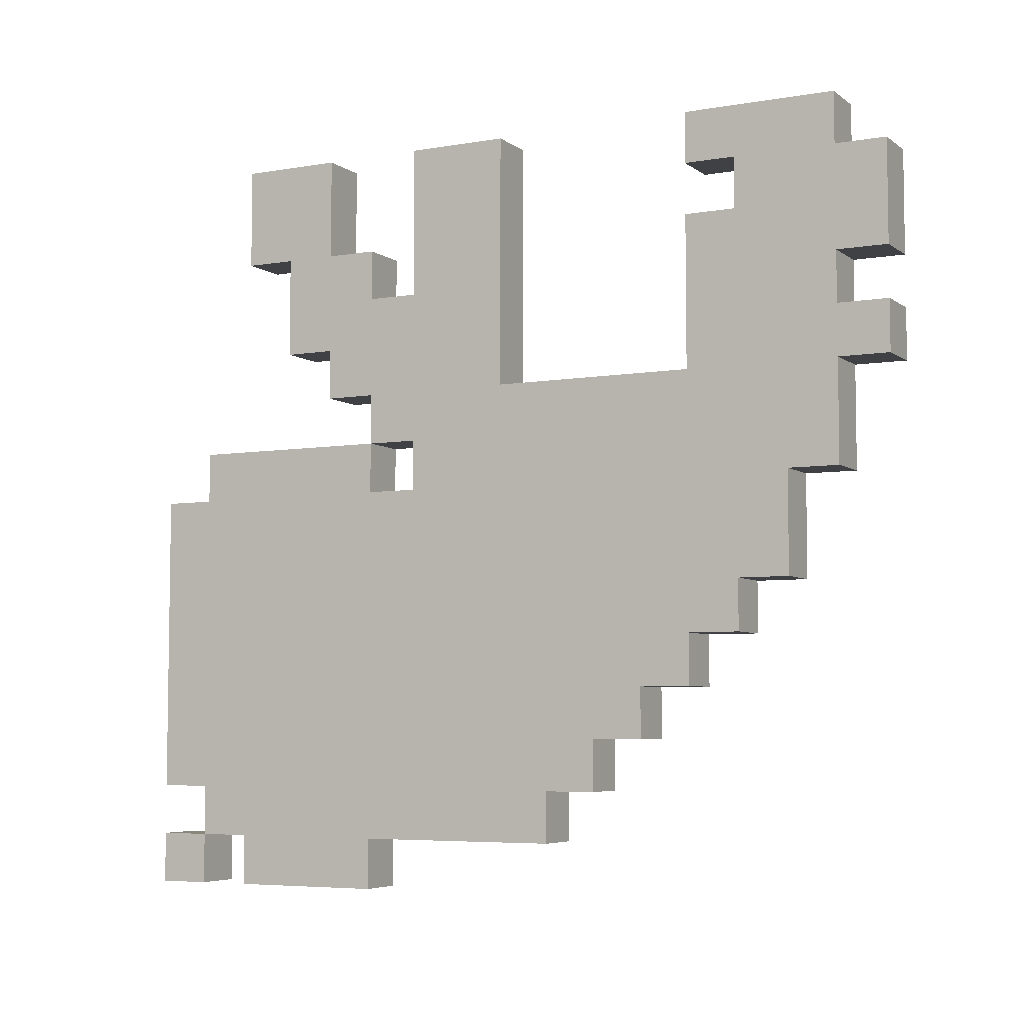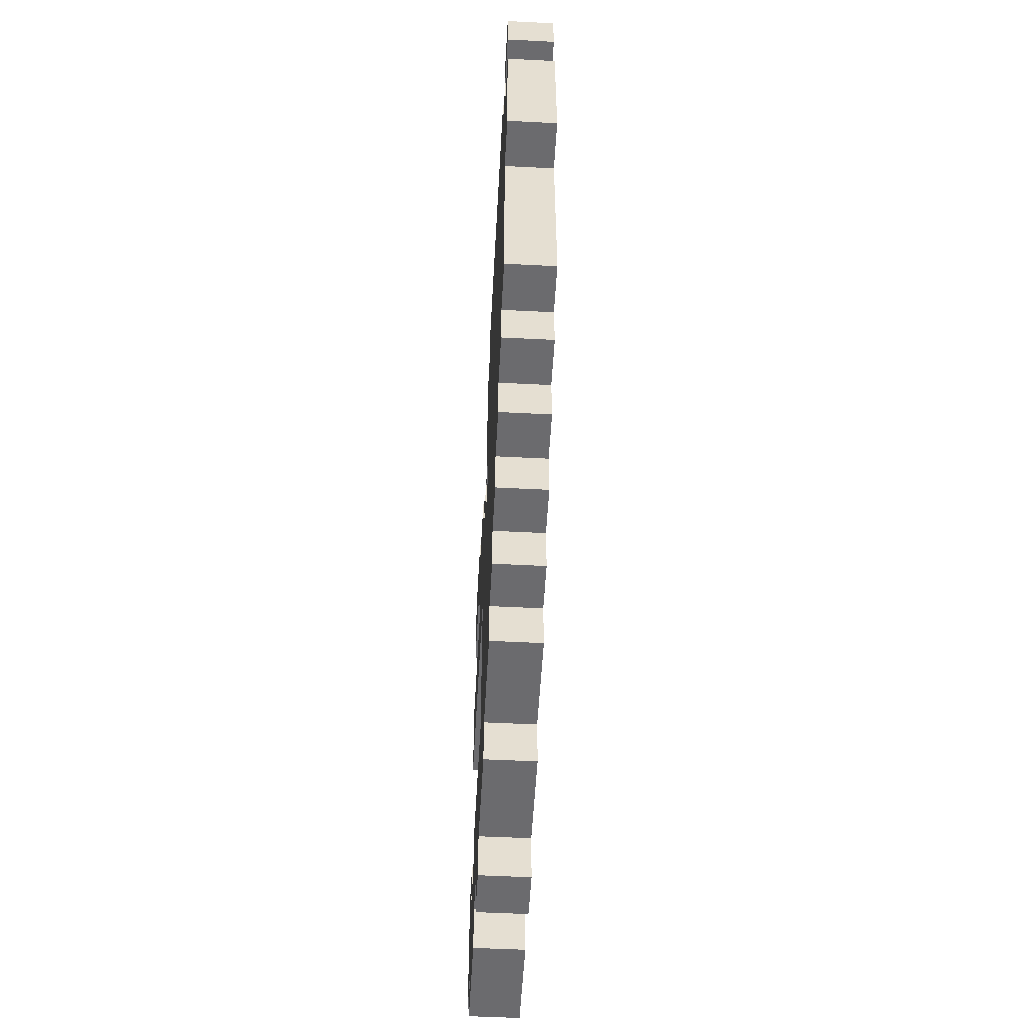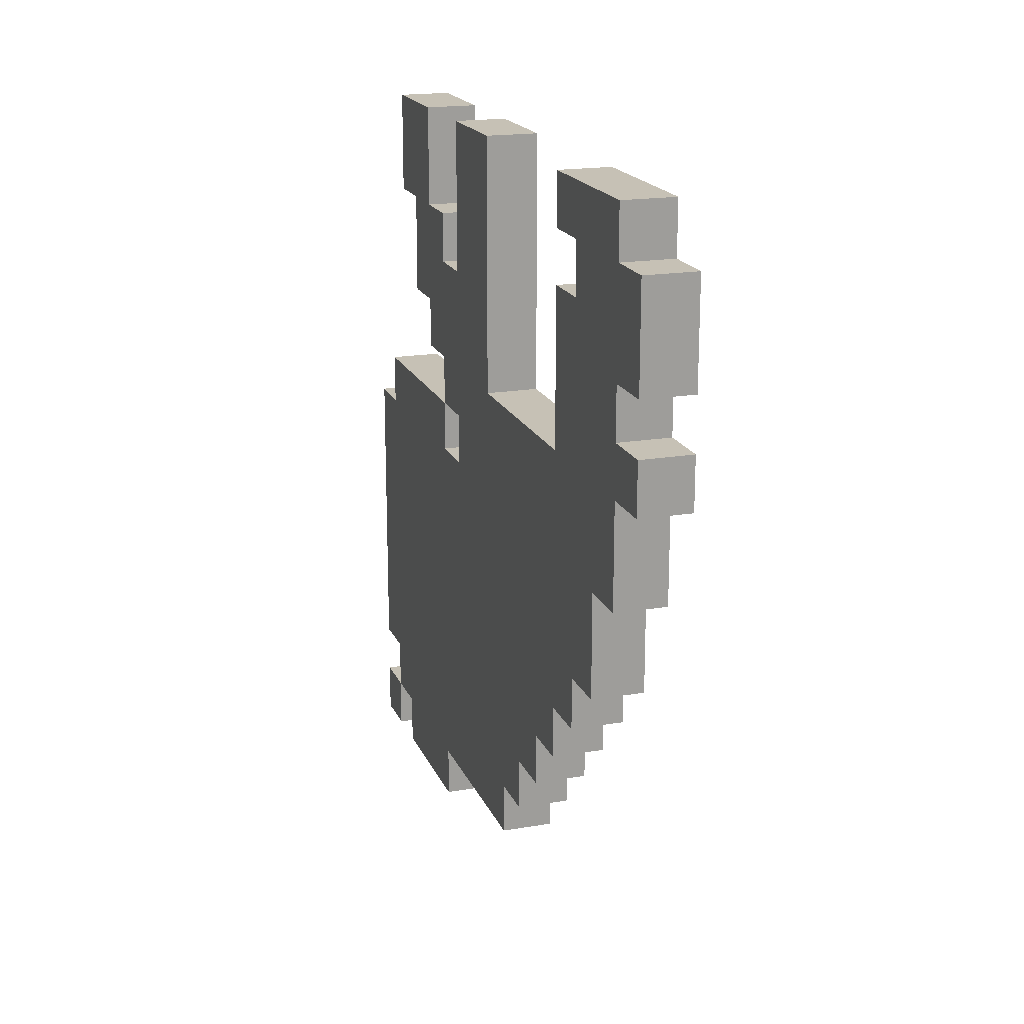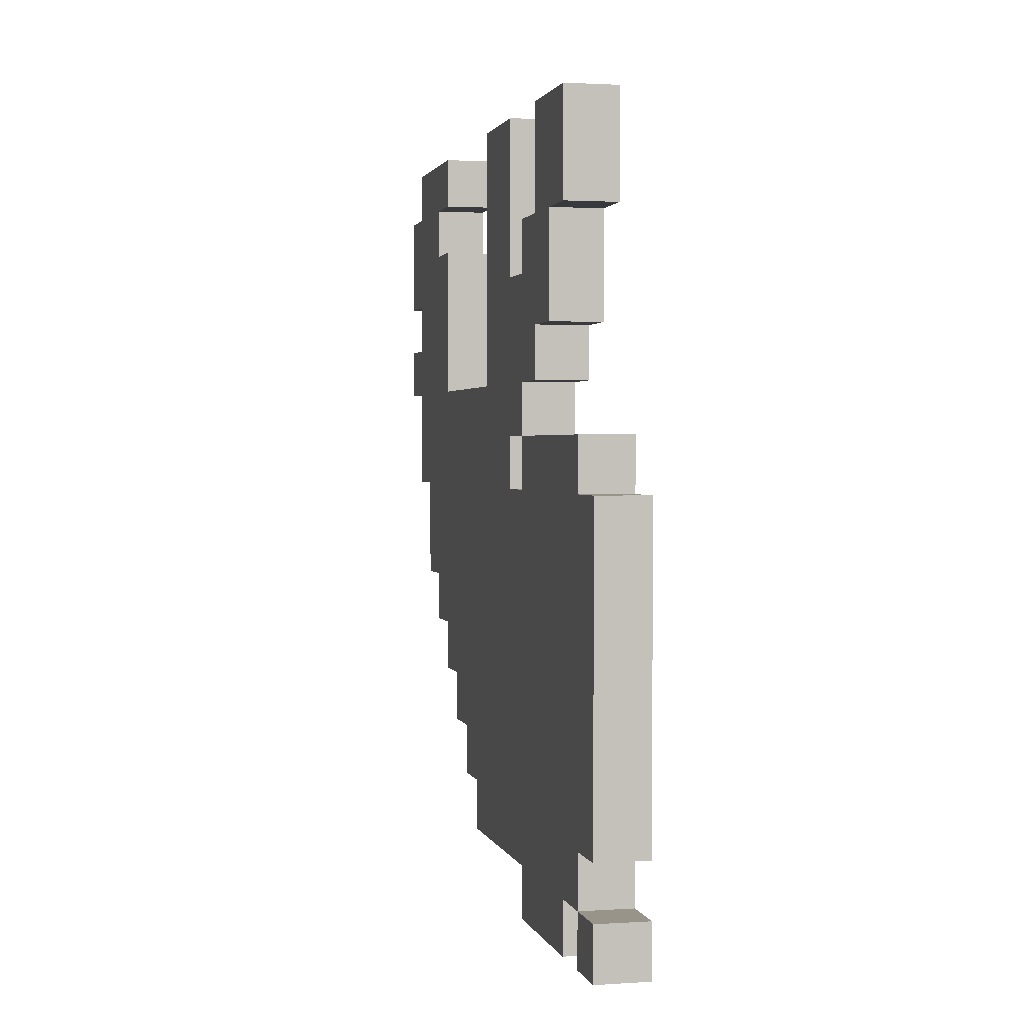
<metadata>
{"format":"obj","ext":"obj","renderer":"f3d","projection":"perspective","resolution":1024,"background":"white","views":[{"elev":-5.7,"azim":117.5,"up":"+Y"},{"elev":-53.5,"azim":-3.1,"up":"+Z"},{"elev":18.7,"azim":161.9,"up":"+Y"},{"elev":1.7,"azim":-13.1,"up":"+Y"}]}
</metadata>
<code>
o
v -0.1 0 0.3
v -0.1 0 0.2
v -0.1 0 0.1
v -0.1 0 -0.2
v -0.1 0.1 0.3
v -0.1 0.1 0.2
v -0.1 0.1 0.1
v -0.1 0.1 -0.2
v -0.1 0.1 -0.3
v -0.1 0.1 -0.6
v -0.1 0.2 0.3
v -0.1 0.2 0.2
v -0.1 0.2 -0.6
v -0.1 0.2 -0.7
v -0.1 0.3 0.1
v -0.1 0.3 0
v -0.1 0.3 -0.7
v -0.1 0.3 -0.8
v -0.1 0.4 0
v -0.1 0.4 -0.1
v -0.1 0.4 -0.6
v -0.1 0.4 -0.7
v -0.1 0.4 -0.8
v -0.1 0.4 -0.9
v -0.1 0.5 0.1
v -0.1 0.5 -0.1
v -0.1 0.5 -0.9
v -0.1 0.5 -1
v -0.1 0.6 0.1
v -0.1 0.6 -0.1
v -0.1 0.6 -1
v -0.1 0.6 -1.1
v -0.1 0.7 0.1
v -0.1 0.7 -0.1
v -0.1 0.7 -0.4
v -0.1 0.7 -0.5
v -0.1 0.7 -0.6
v -0.1 0.7 -0.7
v -0.1 0.8 0.3
v -0.1 0.8 0.2
v -0.1 0.8 0.1
v -0.1 0.8 -0.1
v -0.1 0.8 -0.2
v -0.1 0.8 -0.3
v -0.1 0.8 -0.4
v -0.1 0.8 -0.5
v -0.1 0.8 -0.6
v -0.1 0.8 -1.1
v -0.1 0.8 -1.2
v -0.1 0.9 0.2
v -0.1 0.9 0.1
v -0.1 0.9 -0.1
v -0.1 0.9 -0.2
v -0.1 0.9 -0.3
v -0.1 0.9 -0.7
v -0.1 0.9 -0.8
v -0.1 1 -0.1
v -0.1 1 -0.2
v -0.1 1 -0.5
v -0.1 1 -0.6
v -0.1 1 -0.8
v -0.1 1 -0.9
v -0.1 1 -1.1
v -0.1 1 -1.2
v -0.1 1 -1.3
v -0.1 1.1 0
v -0.1 1.1 -0.1
v -0.1 1.1 -1
v -0.1 1.1 -1.1
v -0.1 1.1 -1.2
v -0.1 1.1 -1.3
v -0.1 1.2 -0.2
v -0.1 1.2 -0.3
v -0.1 1.2 -0.9
v -0.1 1.2 -1
v -0.1 1.2 -1.1
v -0.1 1.2 -1.2
v -0.1 1.2 -1.3
v -0.1 1.3 0.1
v -0.1 1.3 0
v -0.1 1.3 -0.1
v -0.1 1.3 -0.2
v -0.1 1.3 -0.3
v -0.1 1.3 -0.5
v -0.1 1.3 -0.9
v -0.1 1.3 -1
v -0.1 1.3 -1.1
v -0.1 1.3 -1.2
v -0.1 1.4 -0.9
v -0.1 1.4 -1
v -0.1 1.4 -1.1
v -0.1 1.4 -1.2
v -0.1 1.4 -1.3
v -0.1 1.5 0.1
v -0.1 1.5 -0.1
v -0.1 1.5 -0.3
v -0.1 1.5 -0.5
v -0.1 1.5 -0.9
v -0.1 1.5 -1.2
v 0 0 0.3
v 0 0 0.2
v 0 0 0.1
v 0 0 -0.2
v 0 0.1 0.3
v 0 0.1 0.2
v 0 0.1 0.1
v 0 0.1 -0.2
v 0 0.1 -0.3
v 0 0.1 -0.6
v 0 0.2 0.3
v 0 0.2 0.2
v 0 0.2 -0.6
v 0 0.2 -0.7
v 0 0.3 0.1
v 0 0.3 0
v 0 0.3 -0.7
v 0 0.3 -0.8
v 0 0.4 0
v 0 0.4 -0.1
v 0 0.4 -0.6
v 0 0.4 -0.7
v 0 0.4 -0.8
v 0 0.4 -0.9
v 0 0.5 0.1
v 0 0.5 -0.1
v 0 0.5 -0.9
v 0 0.5 -1
v 0 0.6 0.1
v 0 0.6 -0.1
v 0 0.6 -1
v 0 0.6 -1.1
v 0 0.7 0.1
v 0 0.7 -0.1
v 0 0.7 -0.4
v 0 0.7 -0.5
v 0 0.7 -0.6
v 0 0.7 -0.7
v 0 0.8 0.3
v 0 0.8 0.2
v 0 0.8 0.1
v 0 0.8 -0.1
v 0 0.8 -0.2
v 0 0.8 -0.3
v 0 0.8 -0.4
v 0 0.8 -0.5
v 0 0.8 -0.6
v 0 0.8 -1.1
v 0 0.8 -1.2
v 0 0.9 0.2
v 0 0.9 0.1
v 0 0.9 -0.1
v 0 0.9 -0.2
v 0 0.9 -0.3
v 0 0.9 -0.7
v 0 0.9 -0.8
v 0 1 -0.1
v 0 1 -0.2
v 0 1 -0.5
v 0 1 -0.6
v 0 1 -0.8
v 0 1 -0.9
v 0 1 -1.1
v 0 1 -1.2
v 0 1 -1.3
v 0 1.1 0
v 0 1.1 -0.1
v 0 1.1 -1
v 0 1.1 -1.1
v 0 1.1 -1.2
v 0 1.1 -1.3
v 0 1.2 -0.2
v 0 1.2 -0.3
v 0 1.2 -0.9
v 0 1.2 -1
v 0 1.2 -1.1
v 0 1.2 -1.2
v 0 1.2 -1.3
v 0 1.3 0.1
v 0 1.3 0
v 0 1.3 -0.1
v 0 1.3 -0.2
v 0 1.3 -0.3
v 0 1.3 -0.5
v 0 1.3 -0.9
v 0 1.3 -1
v 0 1.3 -1.1
v 0 1.3 -1.2
v 0 1.4 -0.9
v 0 1.4 -1
v 0 1.4 -1.1
v 0 1.4 -1.2
v 0 1.4 -1.3
v 0 1.5 0.1
v 0 1.5 -0.1
v 0 1.5 -0.3
v 0 1.5 -0.5
v 0 1.5 -0.9
v 0 1.5 -1.2
v -0.1 0 0.3
v -0.1 0.1 0.3
v -0.1 0.2 0.3
v -0.1 0.8 0.3
v 0 0 0.3
v 0 0.1 0.3
v 0 0.2 0.3
v 0 0.8 0.3
v -0.1 0.1 0.2
v -0.1 0.2 0.2
v -0.1 0.8 0.2
v -0.1 0.9 0.2
v 0 0.1 0.2
v 0 0.2 0.2
v 0 0.8 0.2
v 0 0.9 0.2
v -0.1 0 0.1
v -0.1 0.1 0.1
v -0.1 1.3 0.1
v -0.1 1.5 0.1
v 0 0 0.1
v 0 0.1 0.1
v 0 1.3 0.1
v 0 1.5 0.1
v -0.1 1.1 0
v -0.1 1.3 0
v 0 1.1 0
v 0 1.3 0
v -0.1 1 -0.1
v -0.1 1.1 -0.1
v 0 1 -0.1
v 0 1.1 -0.1
v -0.1 0.9 -0.2
v -0.1 1 -0.2
v 0 0.9 -0.2
v 0 1 -0.2
v -0.1 0.8 -0.3
v -0.1 0.9 -0.3
v -0.1 1.2 -0.3
v -0.1 1.3 -0.3
v -0.1 1.5 -0.3
v 0 0.8 -0.3
v 0 0.9 -0.3
v 0 1.2 -0.3
v 0 1.3 -0.3
v 0 1.5 -0.3
v -0.1 1 -0.9
v -0.1 1.2 -0.9
v -0.1 1.3 -0.9
v -0.1 1.4 -0.9
v -0.1 1.5 -0.9
v 0 1 -0.9
v 0 1.2 -0.9
v 0 1.3 -0.9
v 0 1.4 -0.9
v 0 1.5 -0.9
v -0.1 1.3 -1
v -0.1 1.4 -1
v 0 1.3 -1
v 0 1.4 -1
v -0.1 0 0.2
v -0.1 0.1 0.2
v 0 0 0.2
v 0 0.1 0.2
v -0.1 1.3 -0.1
v -0.1 1.5 -0.1
v 0 1.3 -0.1
v 0 1.5 -0.1
v -0.1 0 -0.2
v -0.1 0.1 -0.2
v -0.1 0.8 -0.2
v -0.1 0.9 -0.2
v -0.1 1.2 -0.2
v -0.1 1.3 -0.2
v 0 0 -0.2
v 0 0.1 -0.2
v 0 0.8 -0.2
v 0 0.9 -0.2
v 0 1.2 -0.2
v 0 1.3 -0.2
v -0.1 1 -0.5
v -0.1 1.3 -0.5
v -0.1 1.5 -0.5
v 0 1 -0.5
v 0 1.3 -0.5
v 0 1.5 -0.5
v -0.1 0.1 -0.6
v -0.1 0.2 -0.6
v 0 0.1 -0.6
v 0 0.2 -0.6
v -0.1 0.2 -0.7
v -0.1 0.3 -0.7
v 0 0.2 -0.7
v 0 0.3 -0.7
v -0.1 0.3 -0.8
v -0.1 0.4 -0.8
v 0 0.3 -0.8
v 0 0.4 -0.8
v -0.1 0.4 -0.9
v -0.1 0.5 -0.9
v 0 0.4 -0.9
v 0 0.5 -0.9
v -0.1 0.5 -1
v -0.1 0.6 -1
v 0 0.5 -1
v 0 0.6 -1
v -0.1 0.6 -1.1
v -0.1 0.8 -1.1
v 0 0.6 -1.1
v 0 0.8 -1.1
v -0.1 0.8 -1.2
v -0.1 1 -1.2
v -0.1 1.1 -1.2
v -0.1 1.2 -1.2
v -0.1 1.4 -1.2
v -0.1 1.5 -1.2
v 0 0.8 -1.2
v 0 1 -1.2
v 0 1.1 -1.2
v 0 1.2 -1.2
v 0 1.4 -1.2
v 0 1.5 -1.2
v -0.1 1 -1.3
v -0.1 1.1 -1.3
v -0.1 1.2 -1.3
v -0.1 1.4 -1.3
v 0 1 -1.3
v 0 1.1 -1.3
v 0 1.2 -1.3
v 0 1.4 -1.3
v -0.1 0 0.3
v 0 0 0.3
v -0.1 0 0.2
v 0 0 0.2
v -0.1 0 0.1
v 0 0 0.1
v -0.1 0 -0.2
v 0 0 -0.2
v -0.1 0.1 0.2
v 0 0.1 0.2
v -0.1 0.1 0.1
v 0 0.1 0.1
v -0.1 0.1 -0.2
v 0 0.1 -0.2
v -0.1 0.1 -0.3
v 0 0.1 -0.3
v -0.1 0.1 -0.6
v 0 0.1 -0.6
v -0.1 0.2 0.3
v 0 0.2 0.3
v -0.1 0.2 0.2
v 0 0.2 0.2
v -0.1 0.2 -0.6
v 0 0.2 -0.6
v -0.1 0.2 -0.7
v 0 0.2 -0.7
v -0.1 0.3 -0.7
v 0 0.3 -0.7
v -0.1 0.3 -0.8
v 0 0.3 -0.8
v -0.1 0.4 -0.8
v 0 0.4 -0.8
v -0.1 0.4 -0.9
v 0 0.4 -0.9
v -0.1 0.5 -0.9
v 0 0.5 -0.9
v -0.1 0.5 -1
v 0 0.5 -1
v -0.1 0.6 -1
v 0 0.6 -1
v -0.1 0.6 -1.1
v 0 0.6 -1.1
v -0.1 0.8 -1.1
v 0 0.8 -1.1
v -0.1 0.8 -1.2
v 0 0.8 -1.2
v -0.1 0.9 -0.2
v 0 0.9 -0.2
v -0.1 0.9 -0.3
v 0 0.9 -0.3
v -0.1 1 -0.1
v 0 1 -0.1
v -0.1 1 -0.2
v 0 1 -0.2
v -0.1 1 -1.2
v 0 1 -1.2
v -0.1 1 -1.3
v 0 1 -1.3
v -0.1 1.1 0
v 0 1.1 0
v -0.1 1.1 -0.1
v 0 1.1 -0.1
v -0.1 1.2 -1.2
v 0 1.2 -1.2
v -0.1 1.2 -1.3
v 0 1.2 -1.3
v -0.1 1.3 0.1
v 0 1.3 0.1
v -0.1 1.3 0
v 0 1.3 0
v -0.1 1.4 -0.9
v 0 1.4 -0.9
v -0.1 1.4 -1
v 0 1.4 -1
v -0.1 0.1 0.3
v 0 0.1 0.3
v -0.1 0.1 0.2
v 0 0.1 0.2
v -0.1 0.8 0.3
v 0 0.8 0.3
v -0.1 0.8 0.2
v 0 0.8 0.2
v -0.1 0.8 -0.2
v 0 0.8 -0.2
v -0.1 0.8 -0.3
v 0 0.8 -0.3
v -0.1 0.9 0.2
v 0 0.9 0.2
v -0.1 0.9 0.1
v 0 0.9 0.1
v -0.1 0.9 -0.1
v 0 0.9 -0.1
v -0.1 0.9 -0.2
v 0 0.9 -0.2
v -0.1 1 -0.5
v 0 1 -0.5
v -0.1 1 -0.6
v 0 1 -0.6
v -0.1 1 -0.8
v 0 1 -0.8
v -0.1 1 -0.9
v 0 1 -0.9
v -0.1 1.1 -1.2
v 0 1.1 -1.2
v -0.1 1.1 -1.3
v 0 1.1 -1.3
v -0.1 1.2 -0.2
v 0 1.2 -0.2
v -0.1 1.2 -0.3
v 0 1.2 -0.3
v -0.1 1.3 -0.1
v 0 1.3 -0.1
v -0.1 1.3 -0.2
v 0 1.3 -0.2
v -0.1 1.3 -0.9
v 0 1.3 -0.9
v -0.1 1.3 -1
v 0 1.3 -1
v -0.1 1.4 -1.2
v 0 1.4 -1.2
v -0.1 1.4 -1.3
v 0 1.4 -1.3
v -0.1 1.5 0.1
v 0 1.5 0.1
v -0.1 1.5 -0.1
v 0 1.5 -0.1
v -0.1 1.5 -0.3
v 0 1.5 -0.3
v -0.1 1.5 -0.5
v 0 1.5 -0.5
v -0.1 1.5 -0.9
v 0 1.5 -0.9
v -0.1 1.5 -1.2
v 0 1.5 -1.2
f 5 2 1
f 6 2 5
f 7 4 3
f 8 4 7
f 12 7 6
f 12 9 8
f 12 8 7
f 13 10 9
f 15 12 11
f 15 9 12
f 16 9 15
f 17 14 13
f 19 9 16
f 19 16 15
f 20 9 19
f 21 13 9
f 21 17 13
f 22 18 17
f 22 17 21
f 23 18 22
f 25 15 11
f 25 20 19
f 25 19 15
f 26 9 20
f 26 20 25
f 27 24 23
f 27 23 22
f 27 22 21
f 29 25 11
f 29 26 25
f 30 9 26
f 30 26 29
f 31 28 27
f 33 29 11
f 33 30 29
f 34 9 30
f 34 30 33
f 35 21 9
f 36 21 35
f 37 32 31
f 37 21 36
f 37 27 21
f 37 31 27
f 38 32 37
f 39 33 11
f 40 33 39
f 41 34 33
f 41 33 40
f 42 9 34
f 42 34 41
f 43 9 42
f 44 35 9
f 44 9 43
f 45 36 35
f 45 35 44
f 46 37 36
f 46 36 45
f 46 38 37
f 47 38 46
f 48 32 38
f 50 41 40
f 51 42 41
f 51 41 50
f 52 43 42
f 52 42 51
f 53 43 52
f 54 47 46
f 54 45 44
f 54 46 45
f 55 49 48
f 55 38 47
f 55 48 38
f 56 49 55
f 58 54 53
f 59 47 54
f 59 54 58
f 60 56 55
f 60 47 59
f 60 55 47
f 61 49 56
f 61 56 60
f 62 49 61
f 63 49 62
f 64 49 63
f 67 58 57
f 67 59 58
f 68 63 62
f 69 65 64
f 69 63 68
f 69 64 63
f 70 65 69
f 71 65 70
f 72 67 66
f 72 59 67
f 73 59 72
f 74 68 62
f 75 70 69
f 75 68 74
f 75 69 68
f 76 70 75
f 77 70 76
f 80 72 66
f 81 72 80
f 82 72 81
f 83 59 73
f 84 59 83
f 85 75 74
f 85 76 75
f 86 76 85
f 87 77 76
f 87 76 86
f 88 78 77
f 88 77 87
f 90 87 86
f 91 88 87
f 91 87 90
f 92 78 88
f 92 88 91
f 93 78 92
f 94 80 79
f 94 81 80
f 95 81 94
f 96 84 83
f 97 84 96
f 98 91 90
f 98 90 89
f 98 92 91
f 99 92 98
f 100 101 104
f 104 101 105
f 102 103 106
f 106 103 107
f 105 106 111
f 107 108 111
f 106 107 111
f 108 109 112
f 110 111 114
f 111 108 114
f 114 108 115
f 112 113 116
f 115 108 118
f 114 115 118
f 118 108 119
f 108 112 120
f 112 116 120
f 116 117 121
f 120 116 121
f 121 117 122
f 110 114 124
f 118 119 124
f 114 118 124
f 119 108 125
f 124 119 125
f 122 123 126
f 121 122 126
f 120 121 126
f 110 124 128
f 124 125 128
f 125 108 129
f 128 125 129
f 126 127 130
f 110 128 132
f 128 129 132
f 129 108 133
f 132 129 133
f 108 120 134
f 134 120 135
f 130 131 136
f 135 120 136
f 120 126 136
f 126 130 136
f 136 131 137
f 110 132 138
f 138 132 139
f 132 133 140
f 139 132 140
f 133 108 141
f 140 133 141
f 141 108 142
f 108 134 143
f 142 108 143
f 134 135 144
f 143 134 144
f 135 136 145
f 144 135 145
f 136 137 145
f 145 137 146
f 137 131 147
f 139 140 149
f 140 141 150
f 149 140 150
f 141 142 151
f 150 141 151
f 151 142 152
f 145 146 153
f 143 144 153
f 144 145 153
f 147 148 154
f 146 137 154
f 137 147 154
f 154 148 155
f 152 153 157
f 153 146 158
f 157 153 158
f 154 155 159
f 158 146 159
f 146 154 159
f 155 148 160
f 159 155 160
f 160 148 161
f 161 148 162
f 162 148 163
f 156 157 166
f 157 158 166
f 161 162 167
f 163 164 168
f 167 162 168
f 162 163 168
f 168 164 169
f 169 164 170
f 165 166 171
f 166 158 171
f 171 158 172
f 161 167 173
f 168 169 174
f 173 167 174
f 167 168 174
f 174 169 175
f 175 169 176
f 165 171 179
f 179 171 180
f 180 171 181
f 172 158 182
f 182 158 183
f 173 174 184
f 174 175 184
f 184 175 185
f 175 176 186
f 185 175 186
f 176 177 187
f 186 176 187
f 185 186 189
f 186 187 190
f 189 186 190
f 187 177 191
f 190 187 191
f 191 177 192
f 178 179 193
f 179 180 193
f 193 180 194
f 182 183 195
f 195 183 196
f 189 190 197
f 188 189 197
f 190 191 197
f 197 191 198
f 203 200 199
f 204 200 203
f 205 202 201
f 206 202 205
f 211 208 207
f 212 208 211
f 213 210 209
f 214 210 213
f 219 216 215
f 220 216 219
f 221 218 217
f 222 218 221
f 225 224 223
f 226 224 225
f 229 228 227
f 230 228 229
f 233 232 231
f 234 232 233
f 240 236 235
f 241 236 240
f 242 238 237
f 243 239 238
f 243 238 242
f 244 239 243
f 250 246 245
f 251 247 246
f 251 246 250
f 252 247 251
f 253 249 248
f 254 249 253
f 257 256 255
f 258 256 257
f 259 260 261
f 261 260 262
f 263 264 265
f 265 264 266
f 267 268 273
f 273 268 274
f 269 270 275
f 275 270 276
f 271 272 277
f 277 272 278
f 279 280 282
f 280 281 283
f 282 280 283
f 283 281 284
f 285 286 287
f 287 286 288
f 289 290 291
f 291 290 292
f 293 294 295
f 295 294 296
f 297 298 299
f 299 298 300
f 301 302 303
f 303 302 304
f 305 306 307
f 307 306 308
f 309 310 315
f 315 310 316
f 311 312 317
f 317 312 318
f 313 314 319
f 319 314 320
f 321 322 325
f 325 322 326
f 323 324 327
f 327 324 328
f 331 330 329
f 332 330 331
f 335 334 333
f 336 334 335
f 339 338 337
f 340 338 339
f 343 342 341
f 344 342 343
f 345 344 343
f 346 344 345
f 349 348 347
f 350 348 349
f 353 352 351
f 354 352 353
f 357 356 355
f 358 356 357
f 361 360 359
f 362 360 361
f 365 364 363
f 366 364 365
f 369 368 367
f 370 368 369
f 373 372 371
f 374 372 373
f 377 376 375
f 378 376 377
f 381 380 379
f 382 380 381
f 385 384 383
f 386 384 385
f 389 388 387
f 390 388 389
f 393 392 391
f 394 392 393
f 397 396 395
f 398 396 397
f 401 400 399
f 402 400 401
f 403 404 405
f 405 404 406
f 407 408 409
f 409 408 410
f 411 412 413
f 413 412 414
f 415 416 417
f 417 416 418
f 417 418 419
f 419 418 420
f 419 420 421
f 421 420 422
f 423 424 425
f 425 424 426
f 425 426 427
f 427 426 428
f 427 428 429
f 429 428 430
f 431 432 433
f 433 432 434
f 435 436 437
f 437 436 438
f 439 440 441
f 441 440 442
f 443 444 445
f 445 444 446
f 447 448 449
f 449 448 450
f 451 452 453
f 453 452 454
f 455 456 457
f 457 456 458
f 459 460 461
f 461 460 462

</code>
